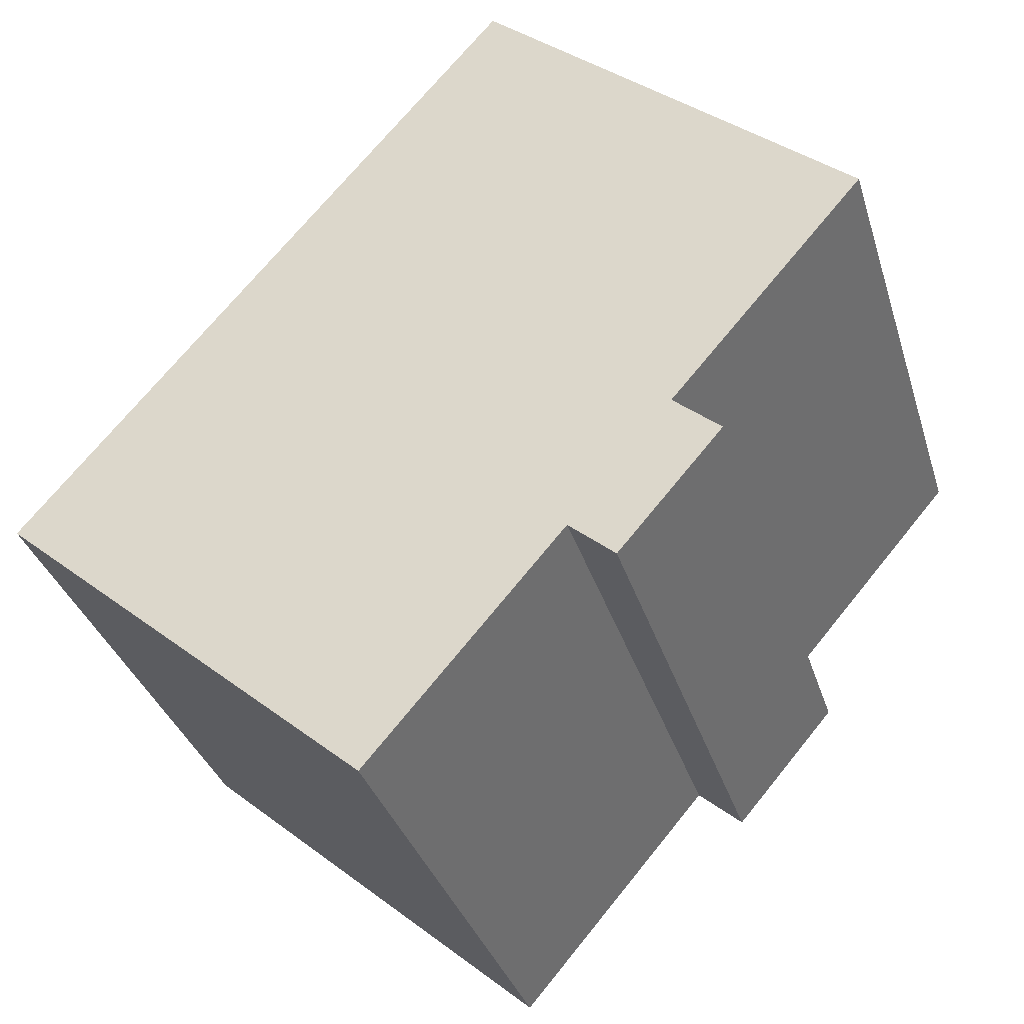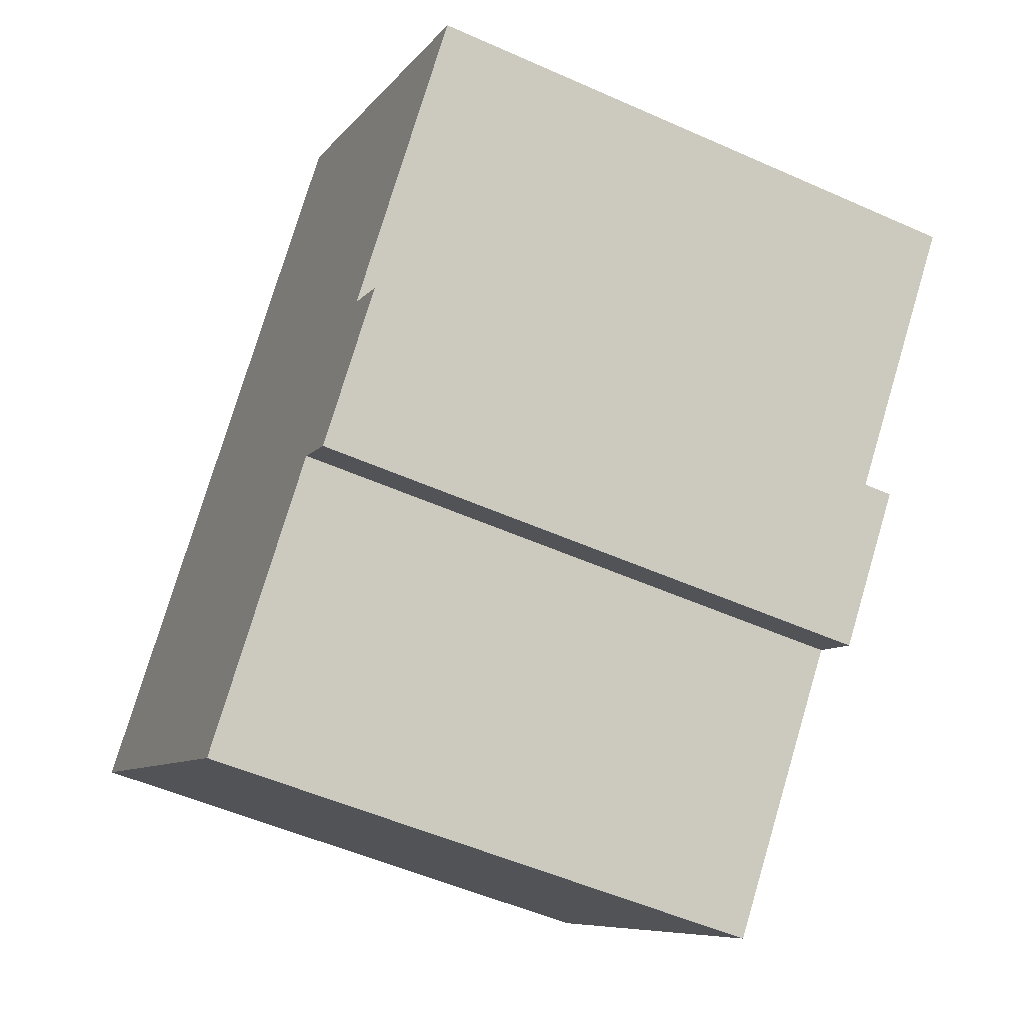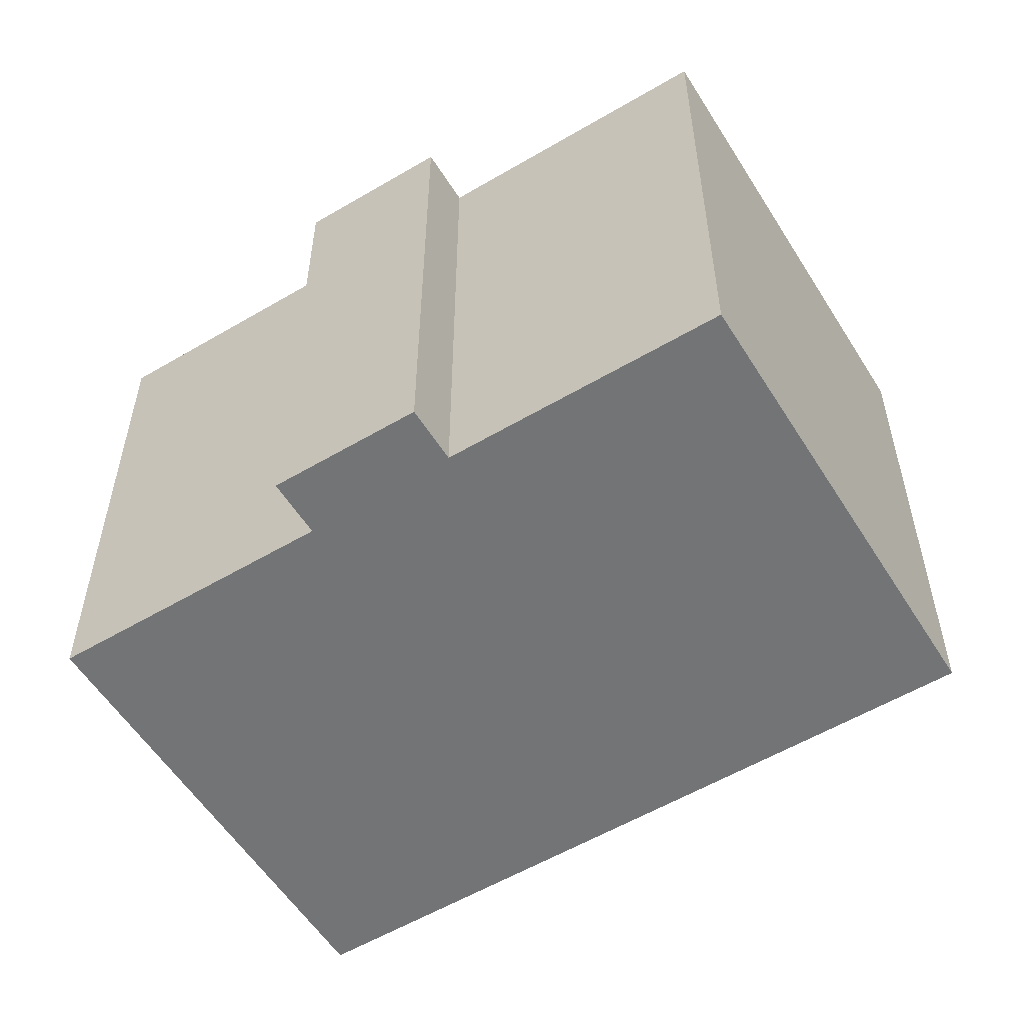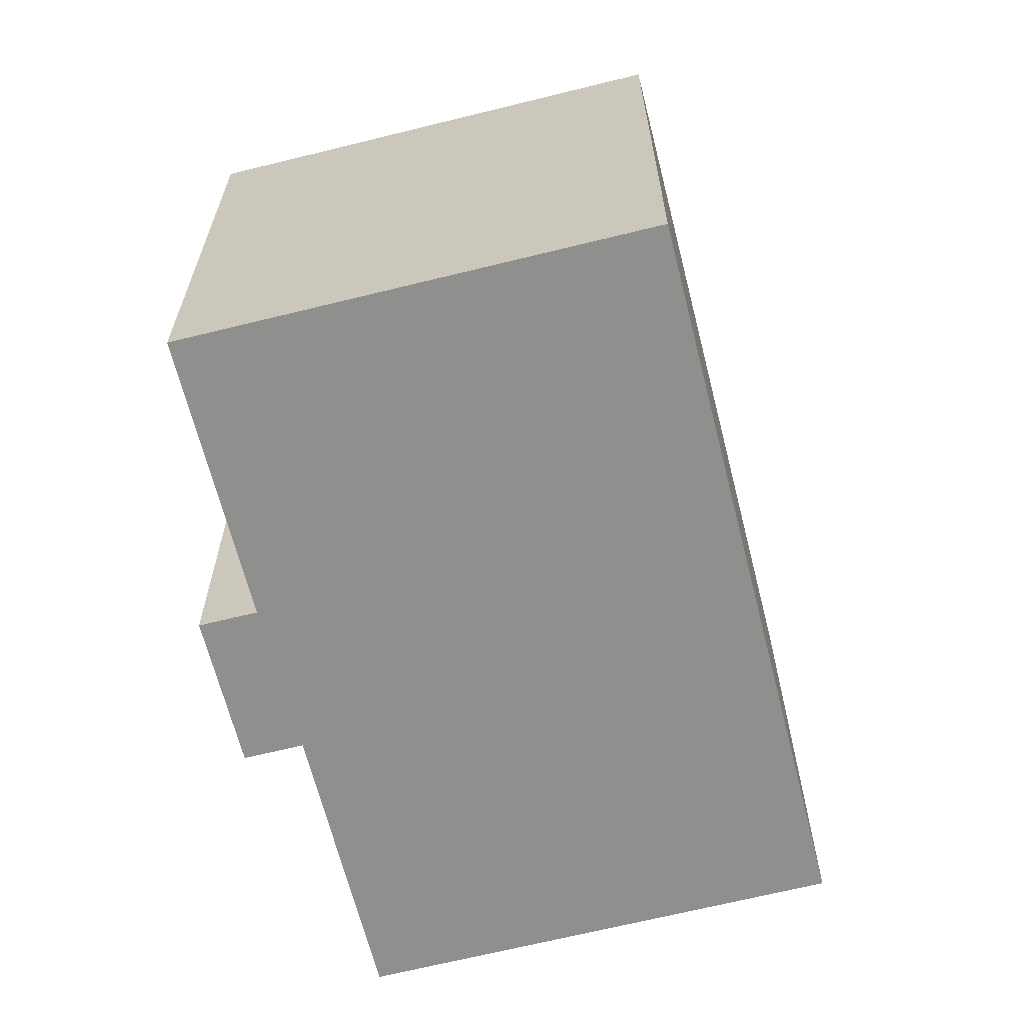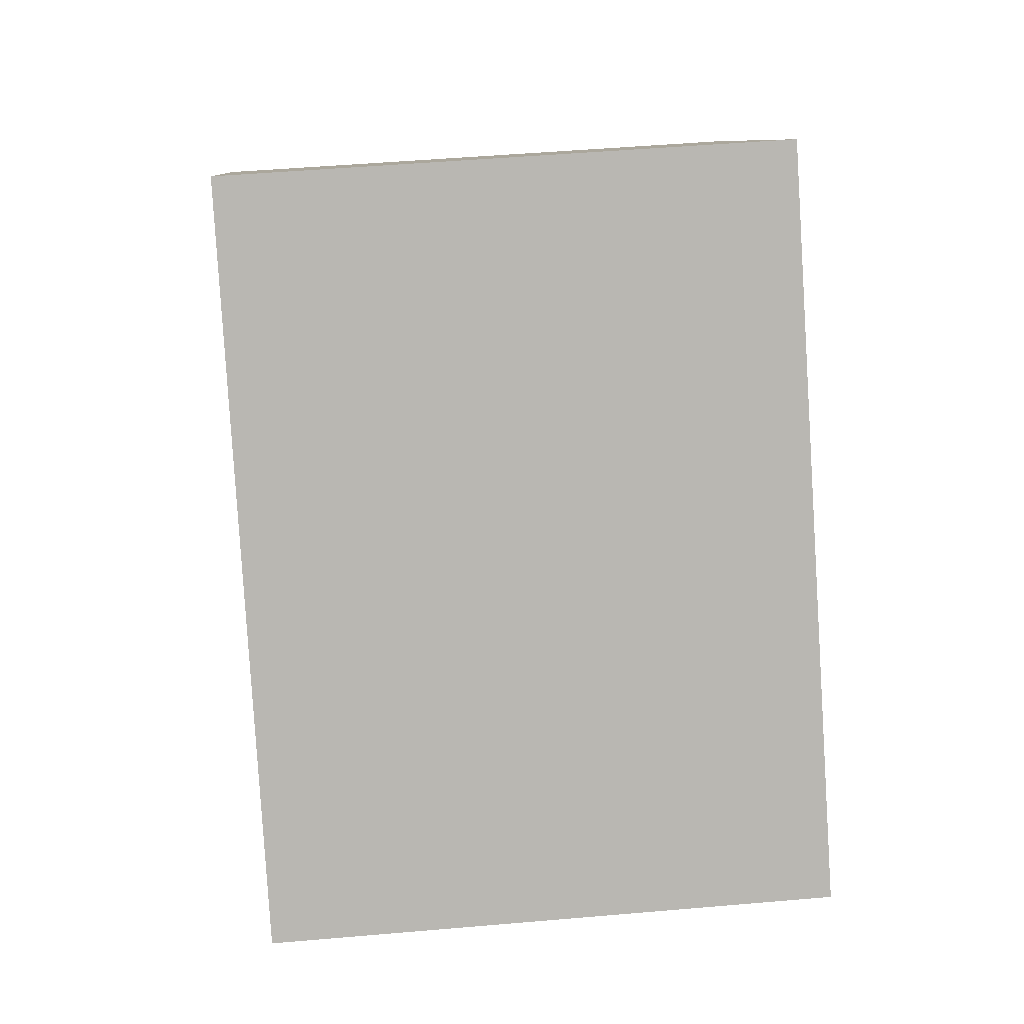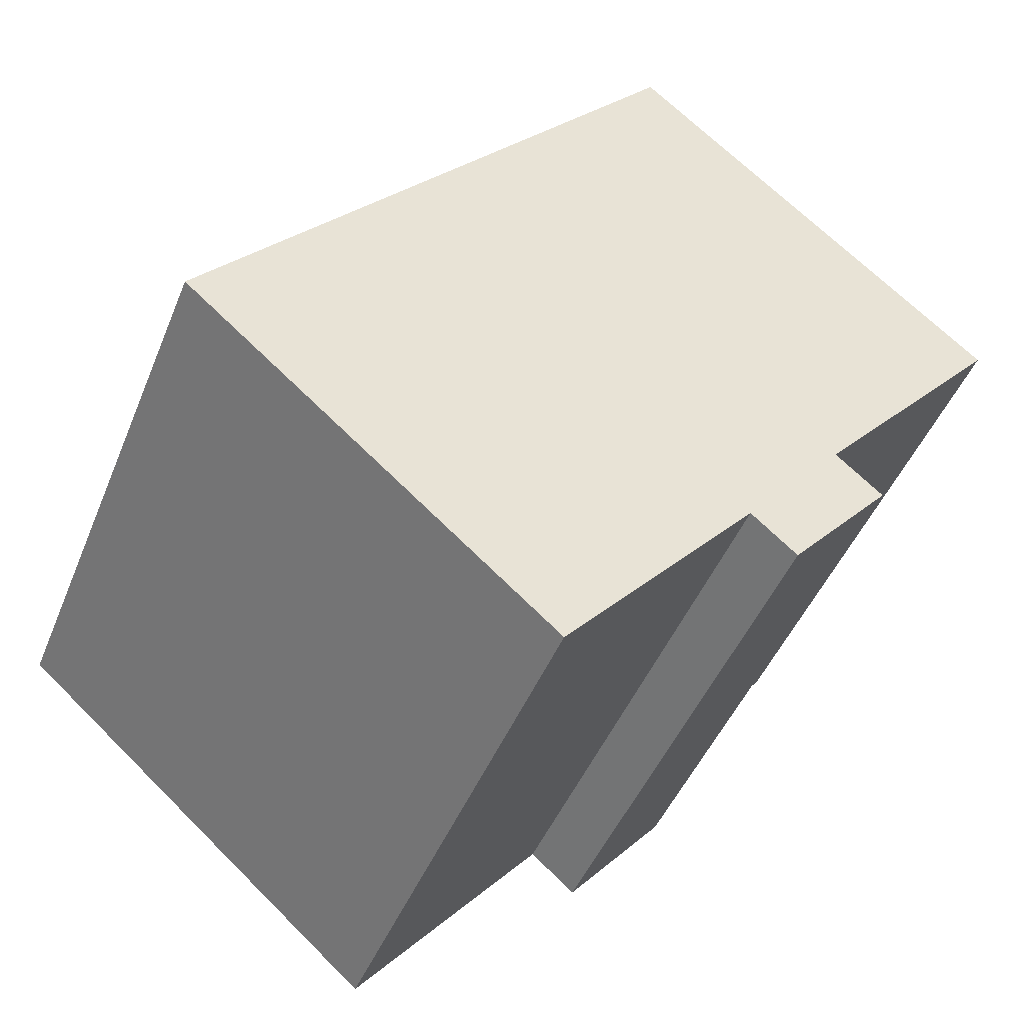
<metadata>
{"format":"obj","ext":"obj","renderer":"f3d","projection":"perspective","resolution":1024,"background":"white","views":[{"elev":-33.9,"azim":16.1,"up":"+Z"},{"elev":-51.5,"azim":64.1,"up":"+Z"},{"elev":-56.2,"azim":162.4,"up":"+Y"},{"elev":-65.3,"azim":-125.2,"up":"+Y"},{"elev":49.0,"azim":-95.5,"up":"+Z"},{"elev":-45.8,"azim":-21.3,"up":"+Z"}]}
</metadata>
<code>
v  14.56 13.35 -3.179
v  13.46 13.35 -2.234
v  17.03 13.35 -0.301
v  20.55 13.35 6.063
v  0 13.35 8.173e-16
v  11.69 13.35 13.63
v  17.01 13.35 1.953
v  15.91 13.35 0.668
v  8.824 13.35 -7.619
v  13.46 1.368e-16 -2.234
v  8.824 4.665e-16 -7.619
v  20.55 -3.713e-16 6.063
v  15.91 -4.09e-17 0.668
v  17.01 -1.196e-16 1.953
v  17.03 1.843e-17 -0.301
v  14.56 1.947e-16 -3.179
v  11.69 -8.347e-16 13.63
v  0 0 0
g defaultobject
f 1 2 3
f 4 5 6
f 5 4 7
f 5 7 8
f 5 8 3
f 5 3 2
f 5 2 9
f 10 9 2
f 9 10 11
f 12 7 4
f 7 12 8
f 8 12 13
f 13 12 14
f 15 1 3
f 1 15 16
f 17 4 6
f 4 17 12
f 13 3 8
f 3 13 15
f 16 2 1
f 2 16 10
f 11 5 9
f 5 11 18
f 18 6 5
f 6 18 17
f 15 10 16
f 10 18 11
f 18 10 15
f 18 15 13
f 18 13 14
f 18 14 12
f 18 12 17

</code>
